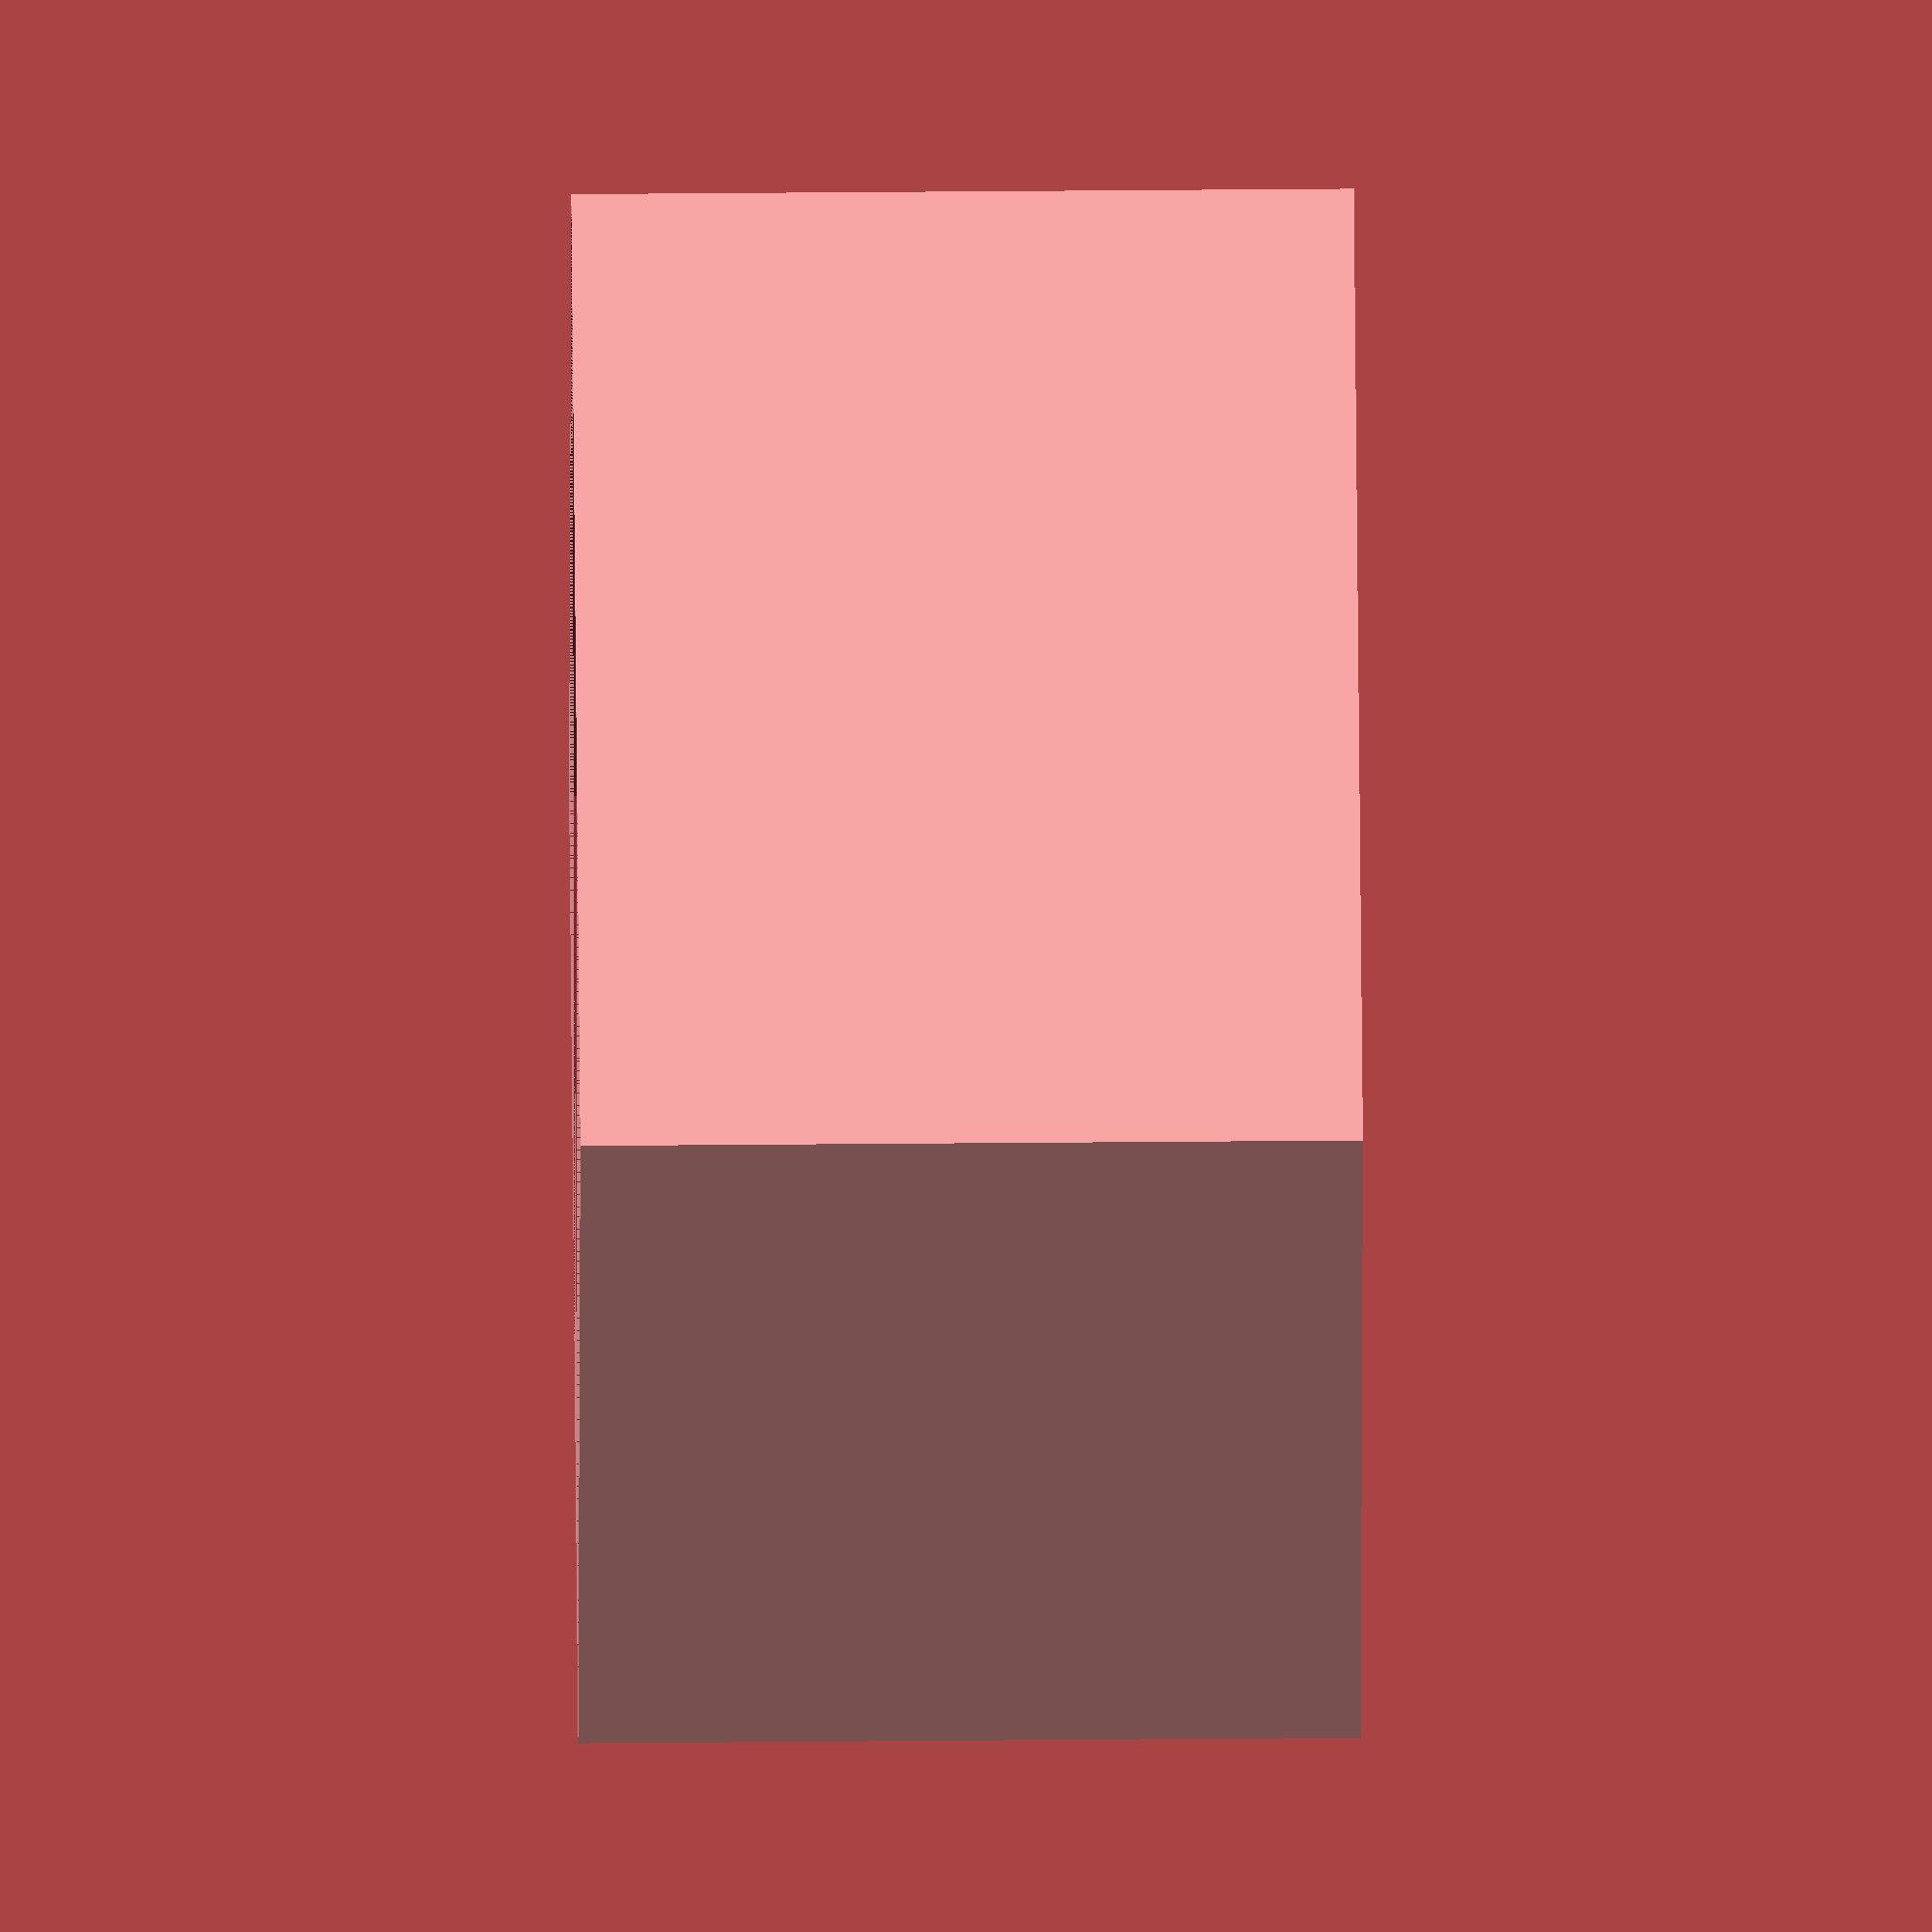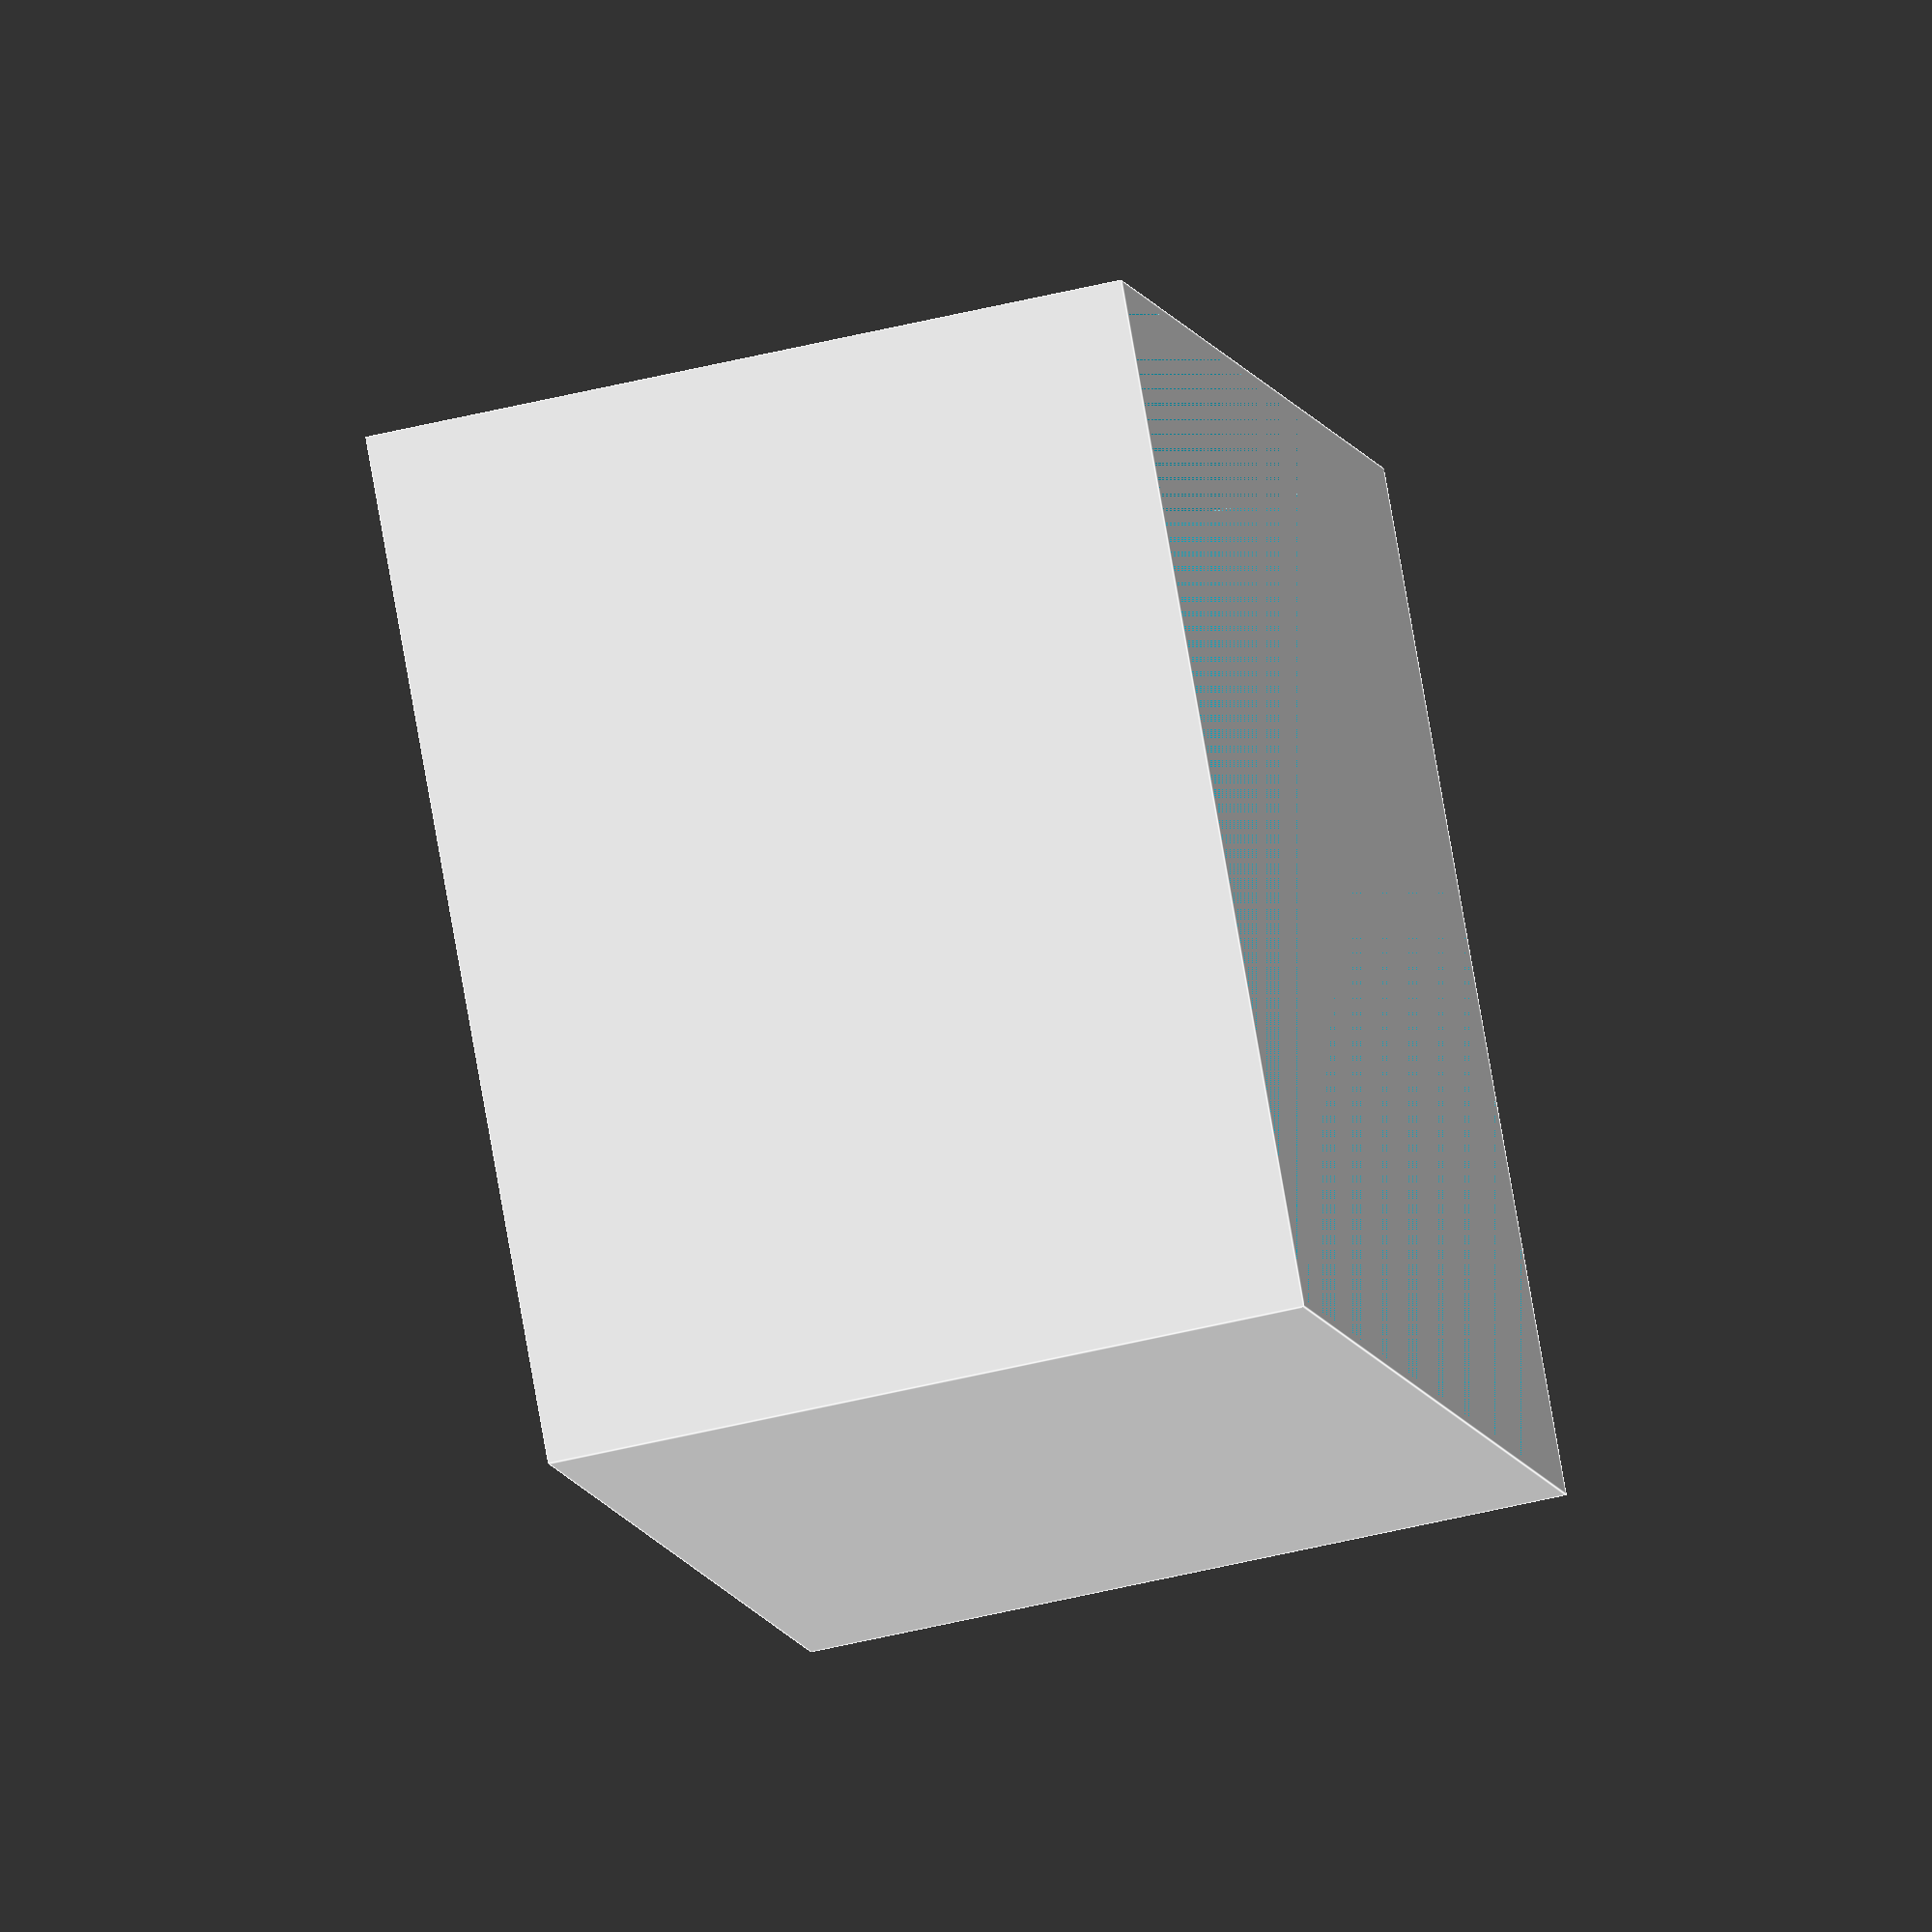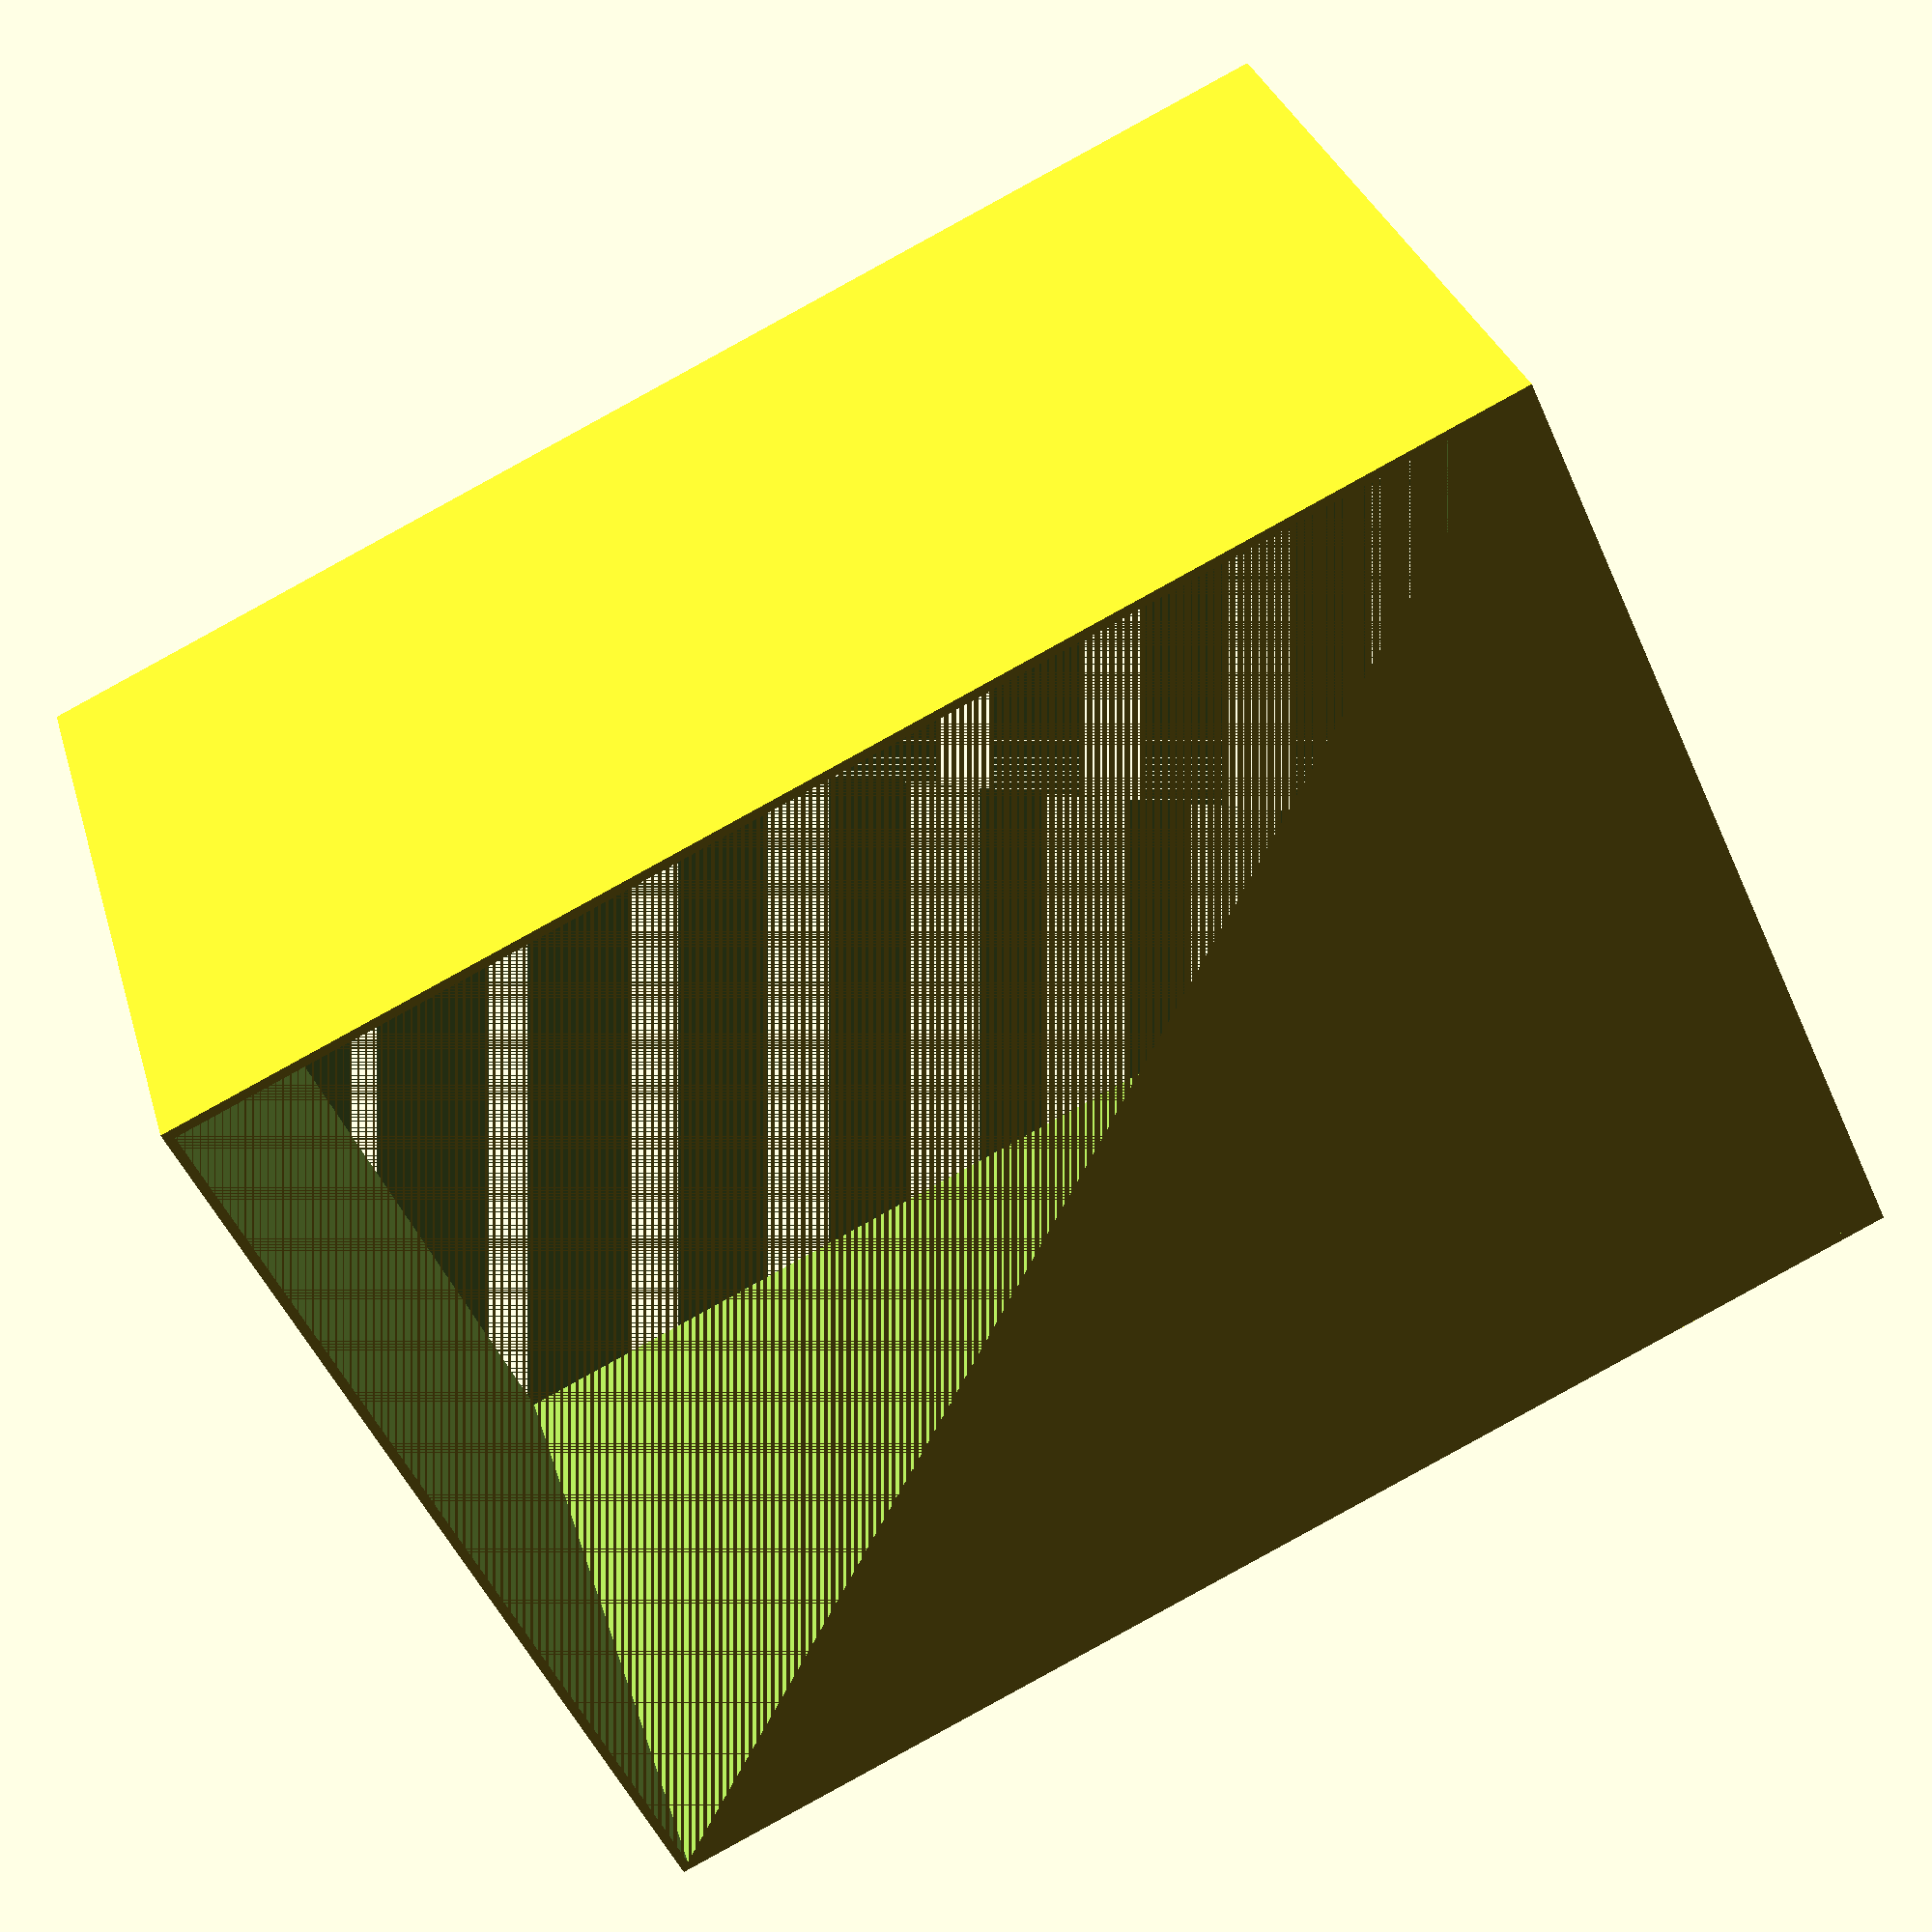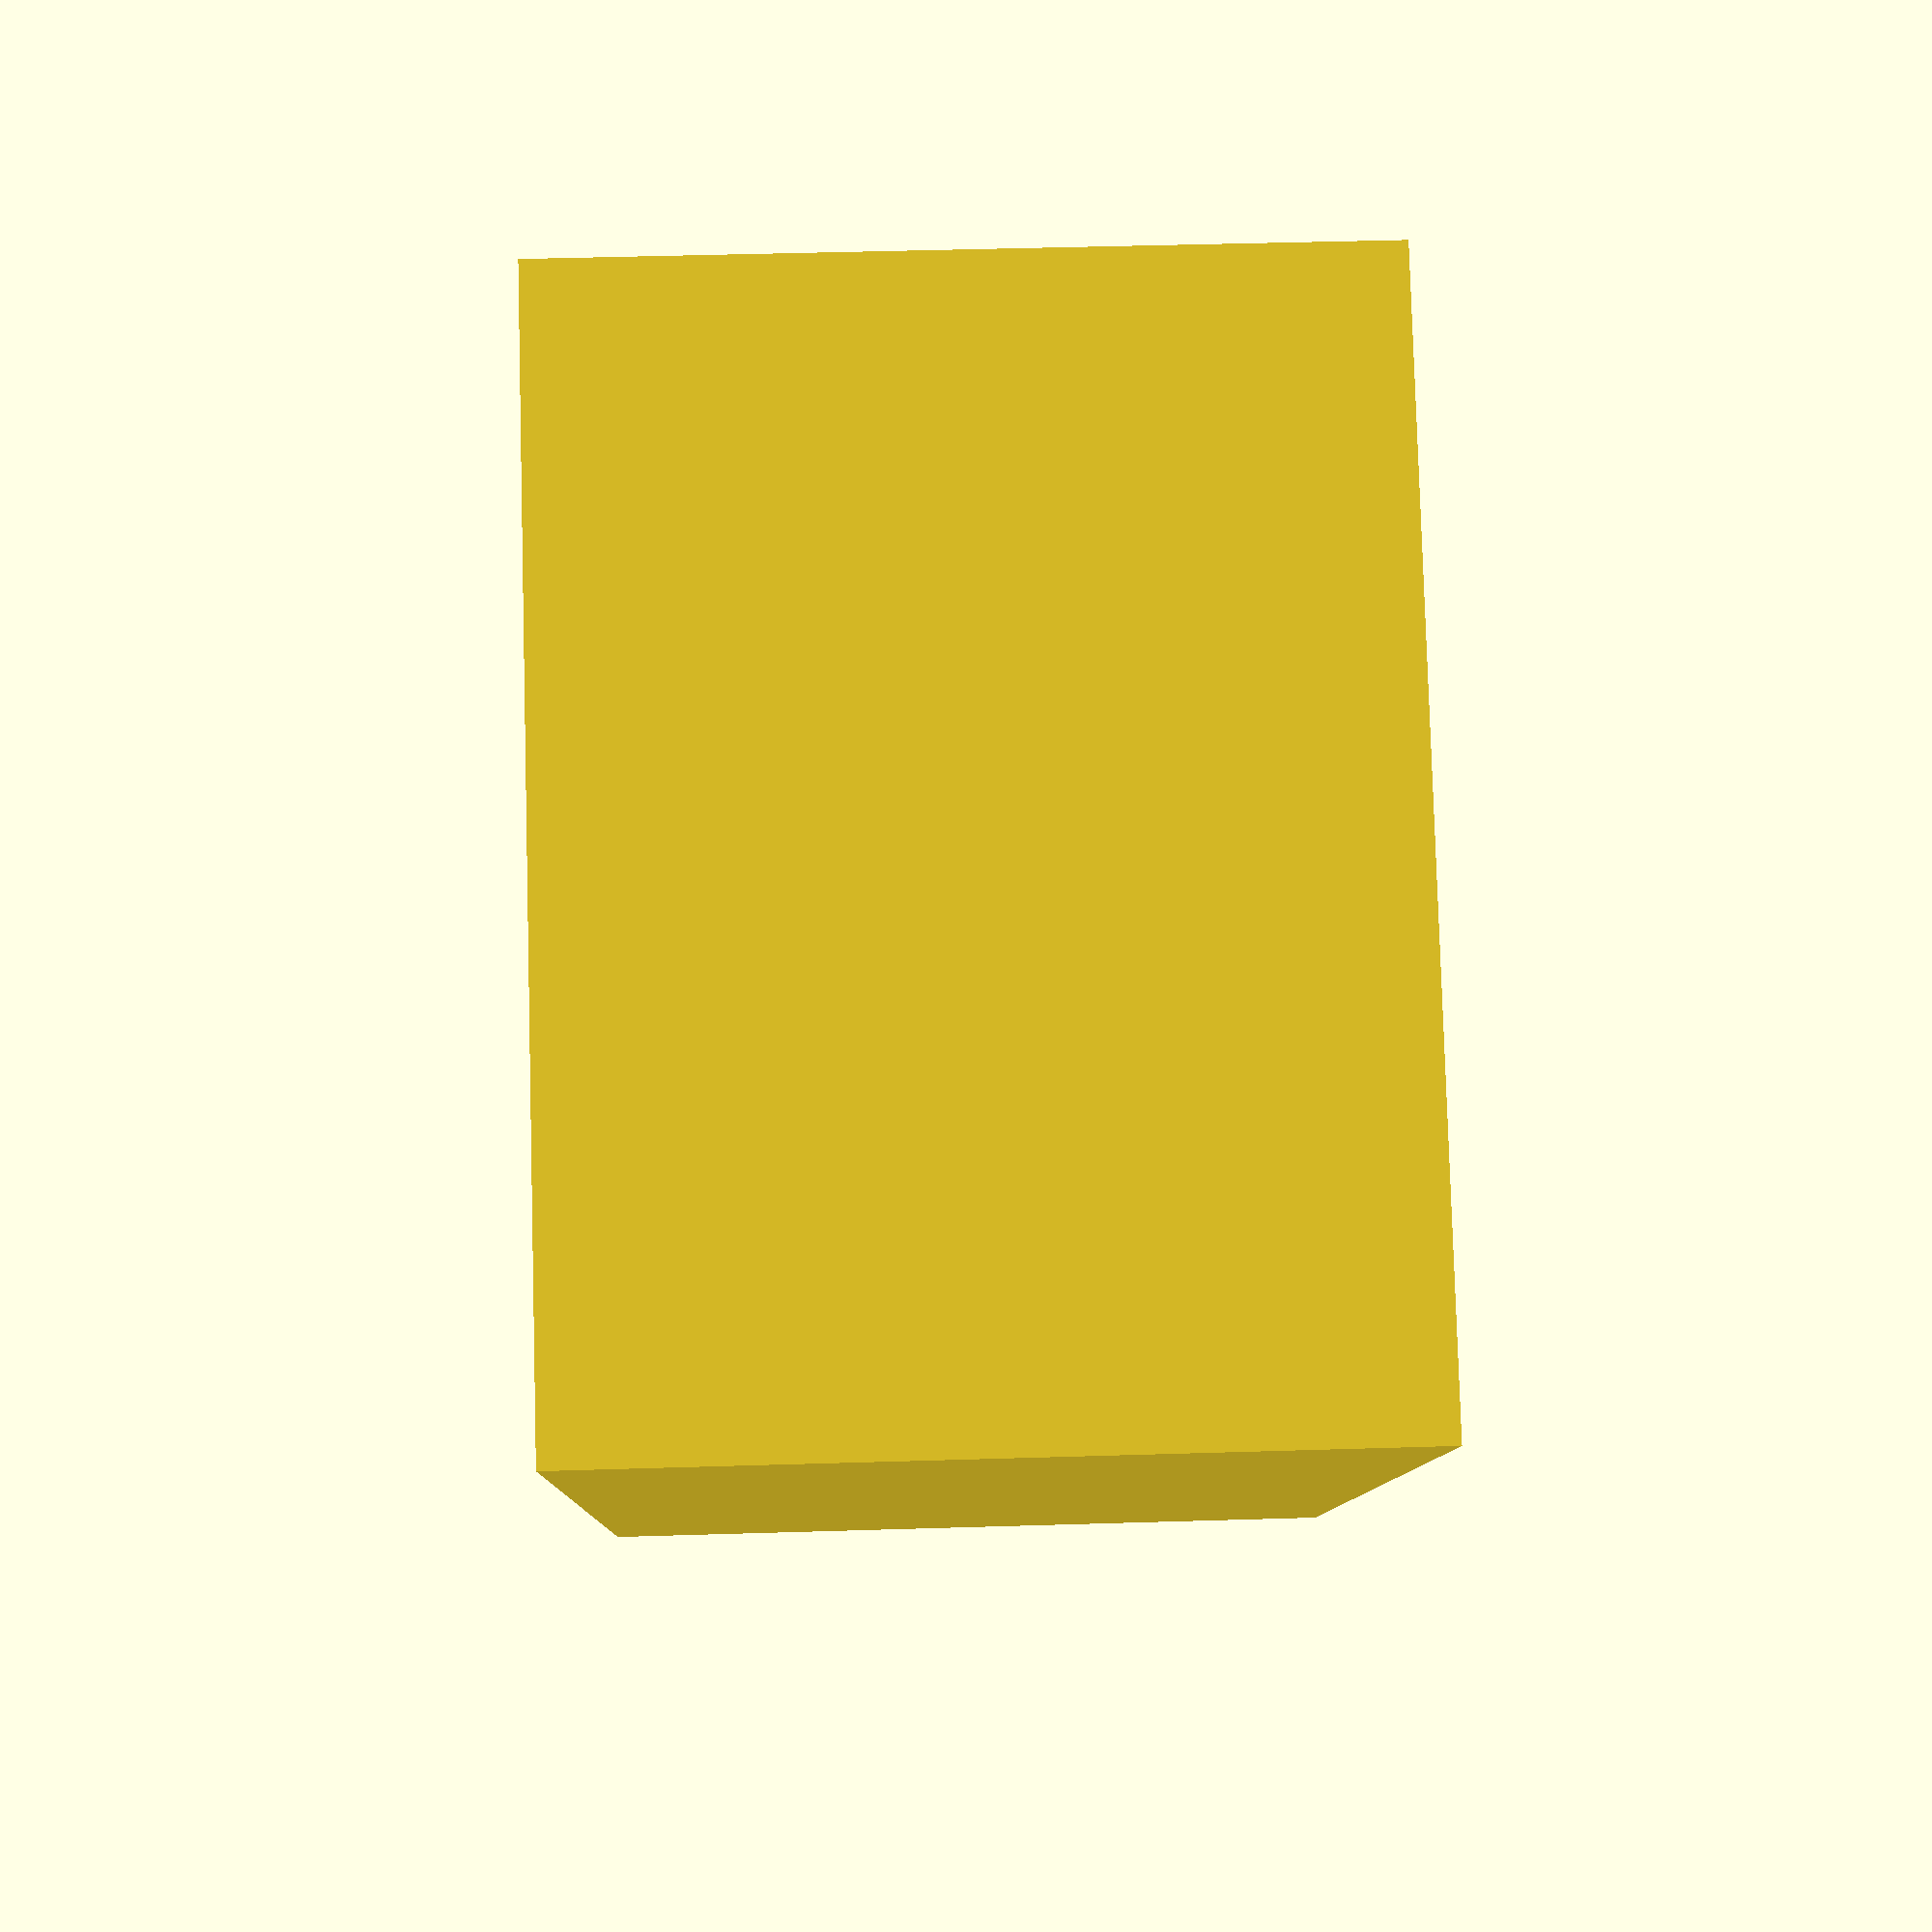
<openscad>
width = 115;
// width = 10;
depth = 148;
// depth = 10;
height = 85;    

wallThickness = 2;

difference() { 
    cube([width, depth, height], center = true);
    cube([width - wallThickness, depth - wallThickness, height], center = true);
}
</openscad>
<views>
elev=126.8 azim=169.2 roll=270.5 proj=o view=wireframe
elev=50.9 azim=311.8 roll=105.0 proj=o view=edges
elev=328.1 azim=245.6 roll=344.4 proj=p view=wireframe
elev=314.1 azim=215.1 roll=88.0 proj=p view=wireframe
</views>
